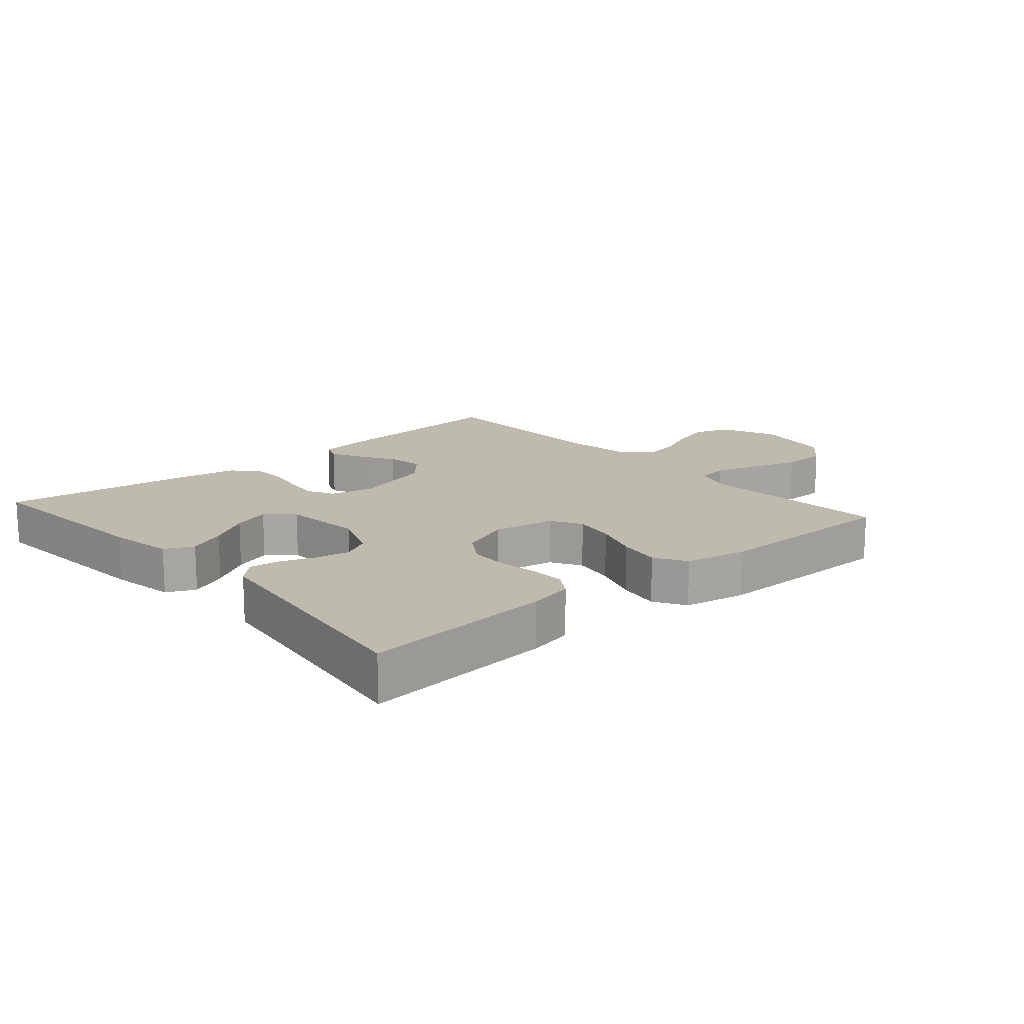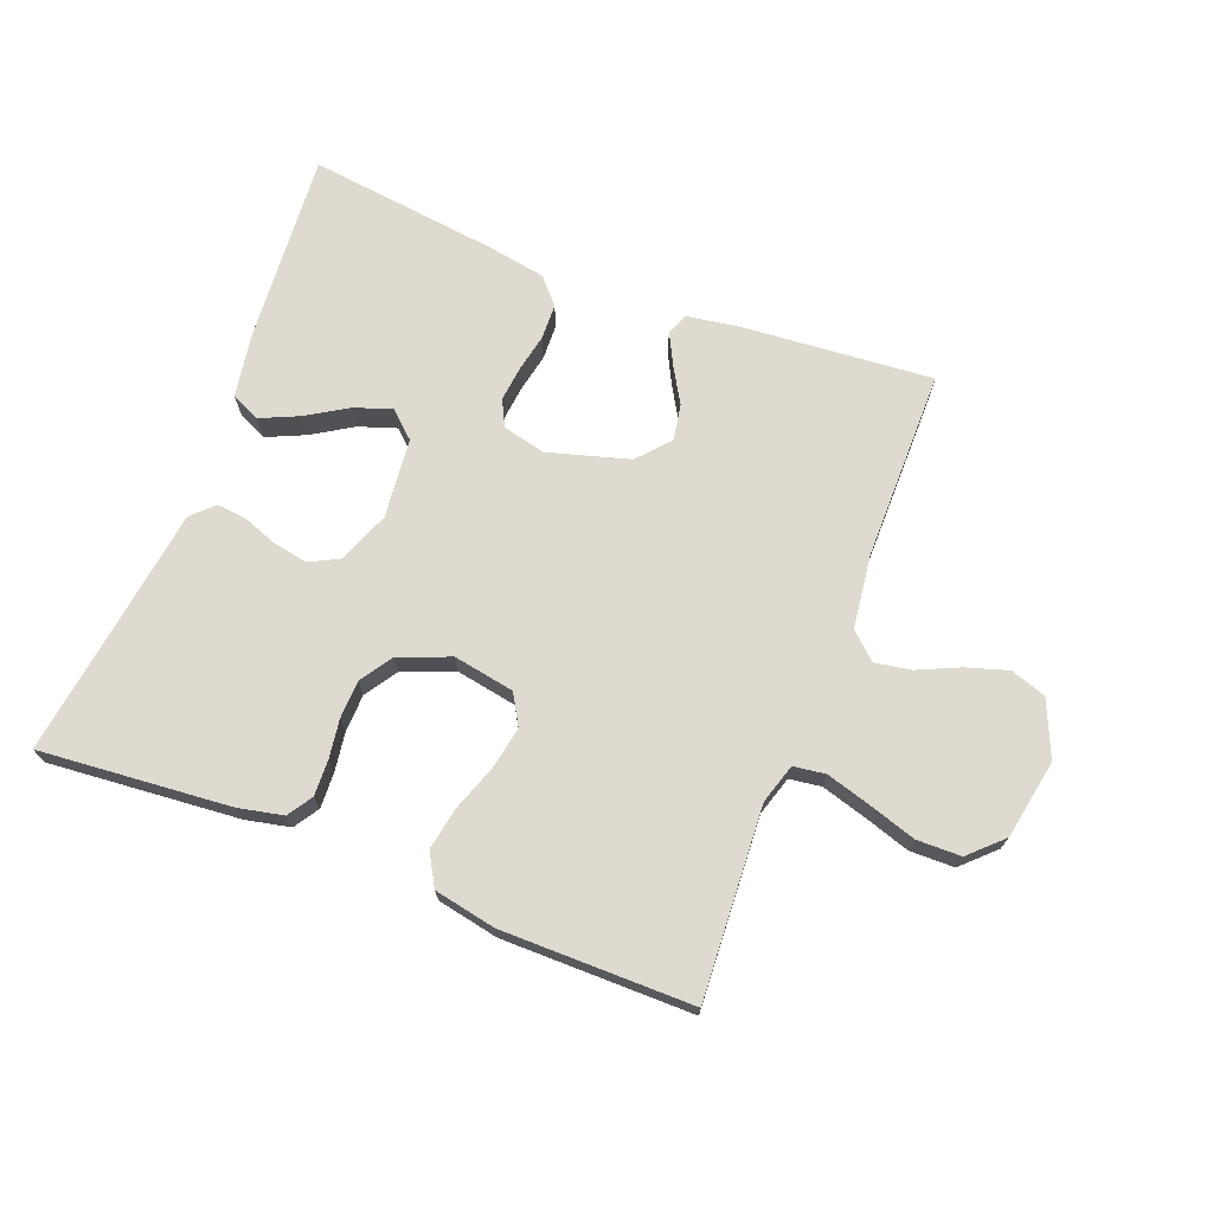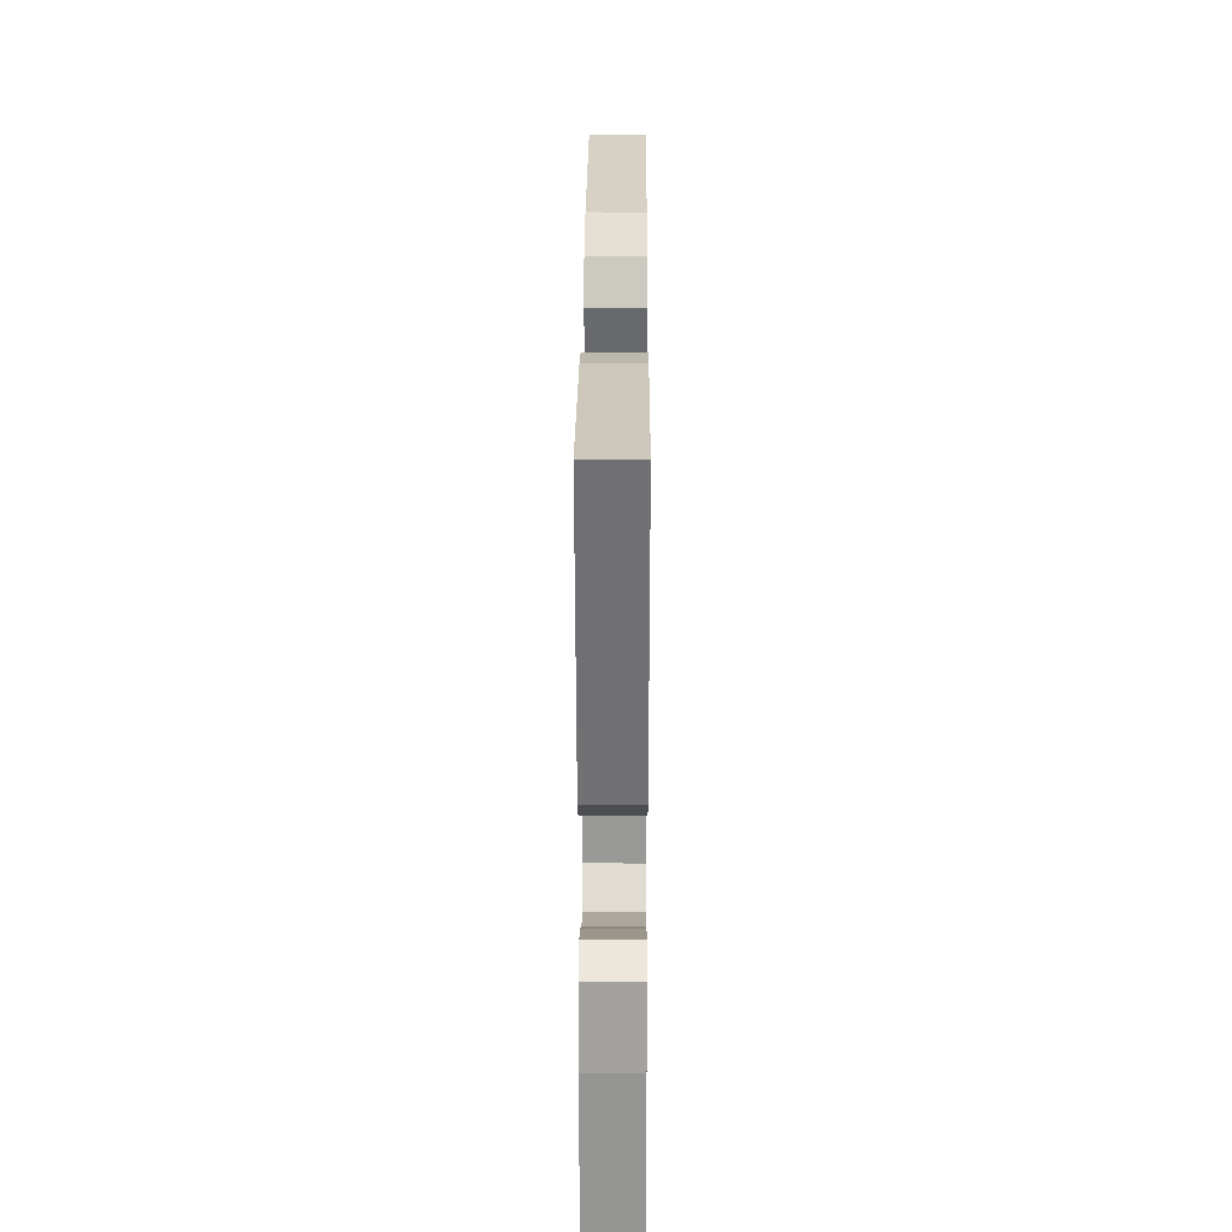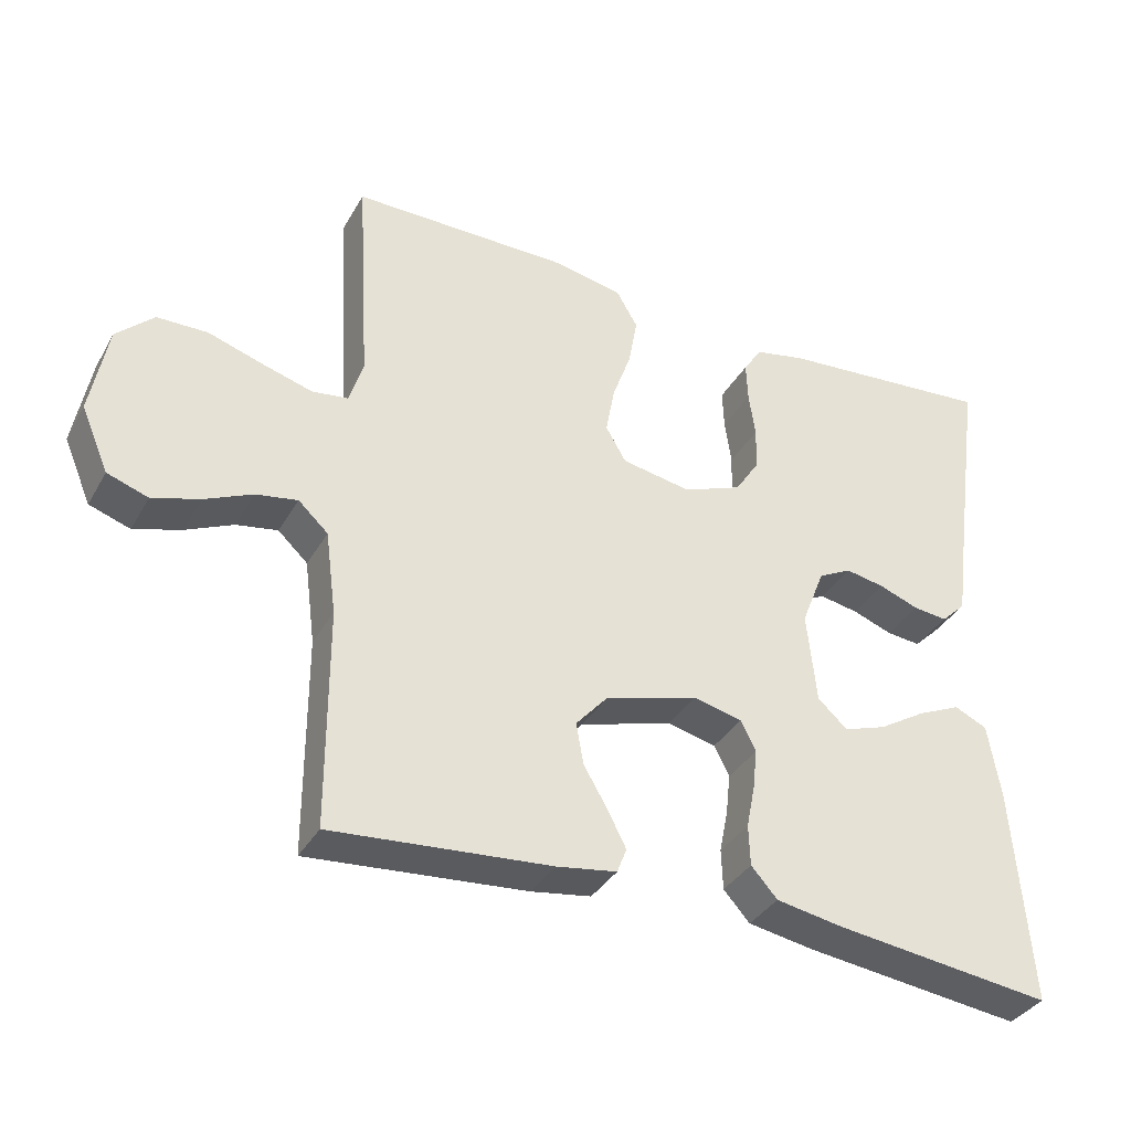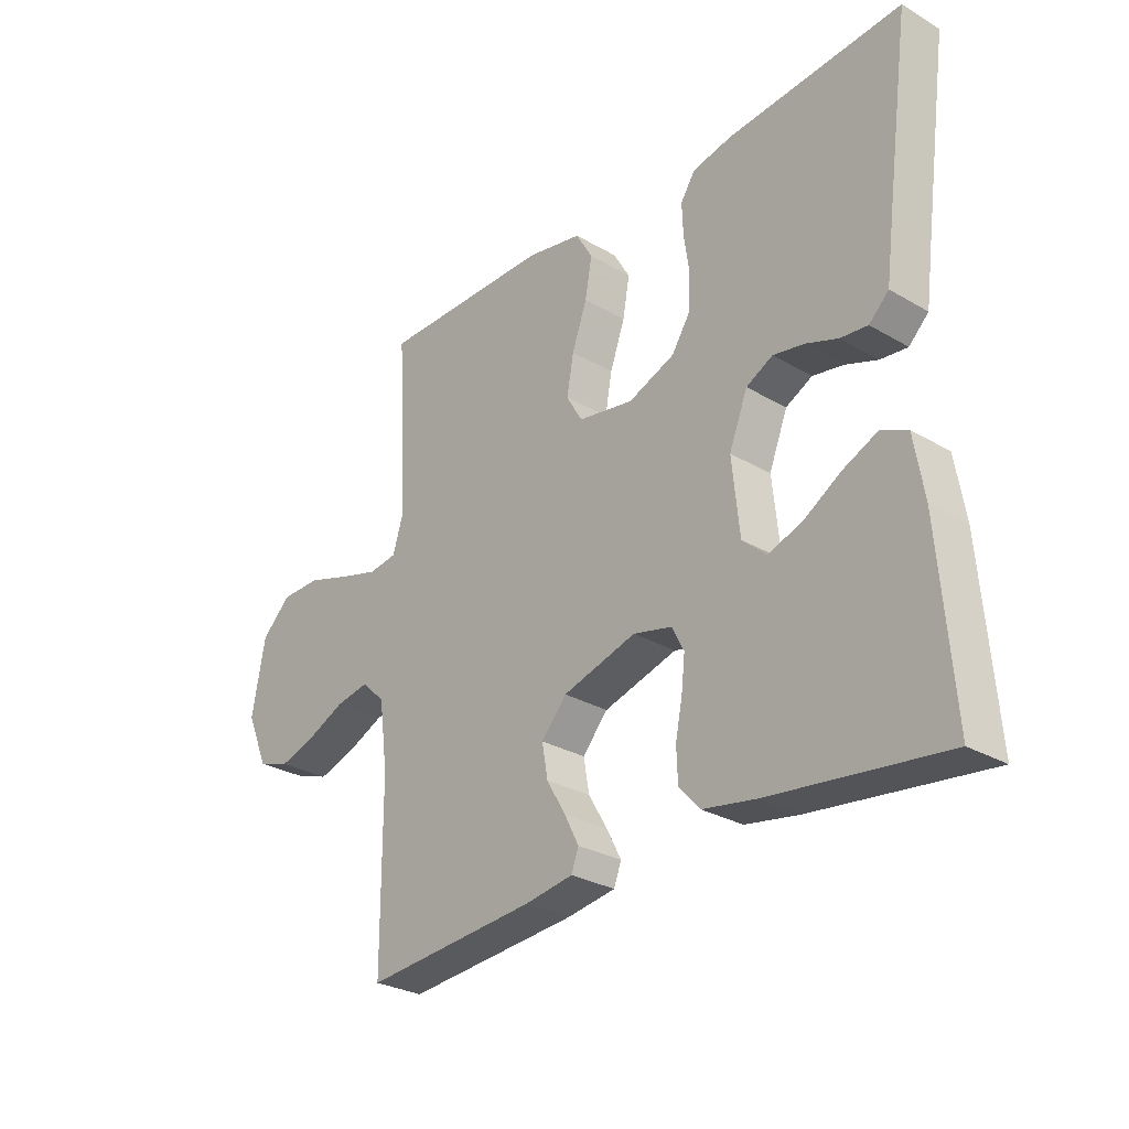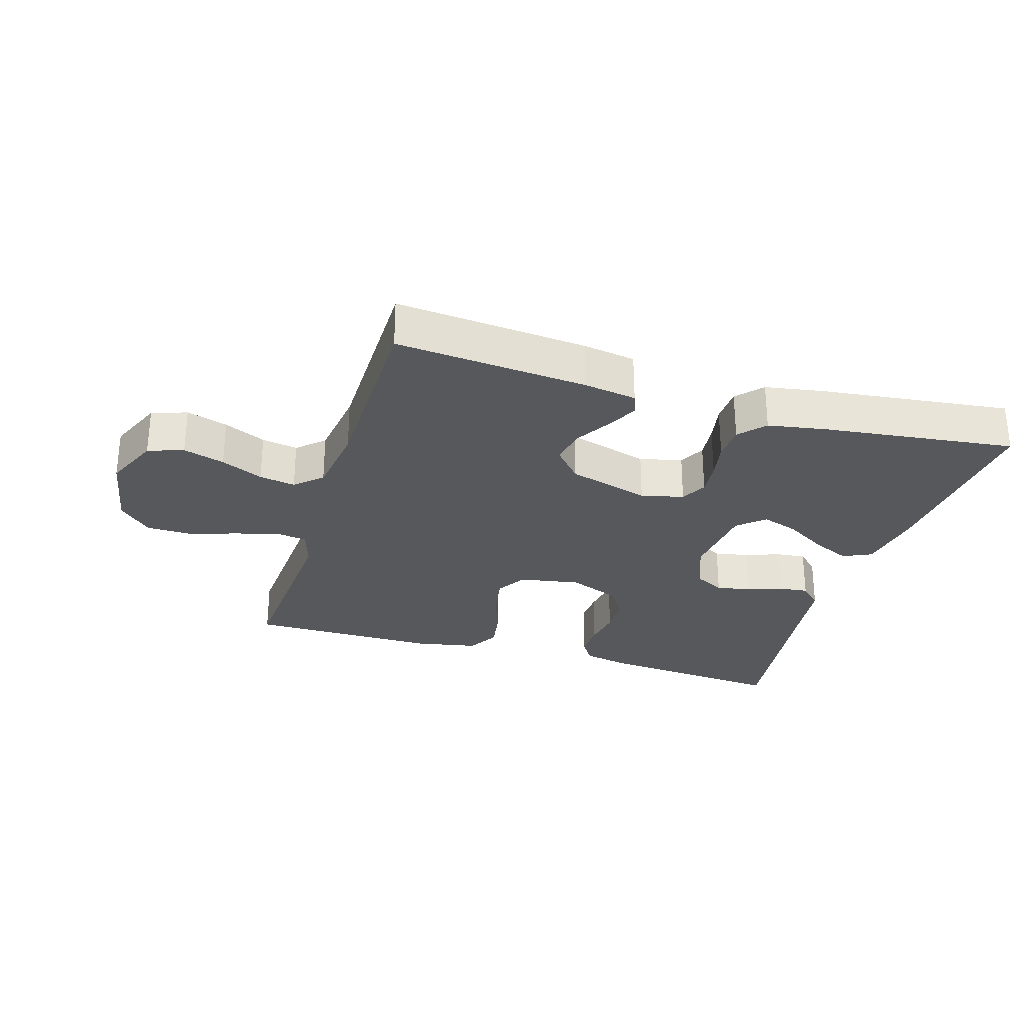
<metadata>
{"format":"obj","ext":"obj","renderer":"f3d","projection":"perspective","resolution":1024,"background":"white","views":[{"elev":15.4,"azim":-41.2,"up":"+Y"},{"elev":70.9,"azim":21.2,"up":"+Y"},{"elev":27.0,"azim":-89.7,"up":"+Z"},{"elev":-35.8,"azim":153.6,"up":"+Z"},{"elev":-28.5,"azim":-131.3,"up":"+Z"},{"elev":-28.4,"azim":163.0,"up":"+Y"}]}
</metadata>
<code>
v 0.5 0.07 0.5
v 0.482 0.07 0.2
v 0.501 0.07 0.138
v 0.551 0.07 0.131
v 0.62 0.07 0.151
v 0.695 0.07 0.175
v 0.765 0.07 0.174
v 0.816 0.07 0.125
v 0.839 0.07 0
v 0.801 0.07 -0.088
v 0.745 0.07 -0.107
v 0.68 0.07 -0.087
v 0.614 0.07 -0.057
v 0.557 0.07 -0.047
v 0.516 0.07 -0.085
v 0.501 0.07 -0.2
v 0.5 0.07 -0.5
v 0.2 0.07 -0.475
v 0.117 0.07 -0.462
v 0.104 0.07 -0.428
v 0.129 0.07 -0.379
v 0.162 0.07 -0.323
v 0.172 0.07 -0.266
v 0.128 0.07 -0.216
v 0 0.07 -0.179
v -0.067 0.07 -0.195
v -0.088 0.07 -0.236
v -0.082 0.07 -0.291
v -0.07 0.07 -0.351
v -0.072 0.07 -0.407
v -0.108 0.07 -0.447
v -0.2 0.07 -0.463
v -0.5 0.07 -0.5
v -0.477 0.07 -0.2
v -0.46 0.07 -0.097
v -0.415 0.07 -0.076
v -0.355 0.07 -0.103
v -0.29 0.07 -0.143
v -0.231 0.07 -0.163
v -0.19 0.07 -0.126
v -0.177 0.07 0
v -0.209 0.07 0.081
v -0.255 0.07 0.105
v -0.309 0.07 0.095
v -0.364 0.07 0.075
v -0.411 0.07 0.07
v -0.445 0.07 0.103
v -0.458 0.07 0.2
v -0.5 0.07 0.5
v -0.2 0.07 0.474
v -0.13 0.07 0.459
v -0.105 0.07 0.42
v -0.107 0.07 0.365
v -0.116 0.07 0.303
v -0.114 0.07 0.243
v -0.081 0.07 0.192
v 0 0.07 0.16
v 0.096 0.07 0.177
v 0.124 0.07 0.225
v 0.112 0.07 0.291
v 0.086 0.07 0.364
v 0.074 0.07 0.431
v 0.103 0.07 0.481
v 0.2 0.07 0.5
v 0.5 0 0.5
v 0.482 0 0.2
v 0.501 0 0.138
v 0.551 0 0.131
v 0.62 0 0.151
v 0.695 0 0.175
v 0.765 0 0.174
v 0.816 0 0.125
v 0.839 0 0
v 0.801 0 -0.088
v 0.745 0 -0.107
v 0.68 0 -0.087
v 0.614 0 -0.057
v 0.557 0 -0.047
v 0.516 0 -0.085
v 0.501 0 -0.2
v 0.5 0 -0.5
v 0.2 0 -0.475
v 0.117 0 -0.462
v 0.104 0 -0.428
v 0.129 0 -0.379
v 0.162 0 -0.323
v 0.172 0 -0.266
v 0.128 0 -0.216
v 0 0 -0.179
v -0.067 0 -0.195
v -0.088 0 -0.236
v -0.082 0 -0.291
v -0.07 0 -0.351
v -0.072 0 -0.407
v -0.108 0 -0.447
v -0.2 0 -0.463
v -0.5 0 -0.5
v -0.477 0 -0.2
v -0.46 0 -0.097
v -0.415 0 -0.076
v -0.355 0 -0.103
v -0.29 0 -0.143
v -0.231 0 -0.163
v -0.19 0 -0.126
v -0.177 0 0
v -0.209 0 0.081
v -0.255 0 0.105
v -0.309 0 0.095
v -0.364 0 0.075
v -0.411 0 0.07
v -0.445 0 0.103
v -0.458 0 0.2
v -0.5 0 0.5
v -0.2 0 0.474
v -0.13 0 0.459
v -0.105 0 0.42
v -0.107 0 0.365
v -0.116 0 0.303
v -0.114 0 0.243
v -0.081 0 0.192
v 0 0 0.16
v 0.096 0 0.177
v 0.124 0 0.225
v 0.112 0 0.291
v 0.086 0 0.364
v 0.074 0 0.431
v 0.103 0 0.481
v 0.2 0 0.5
f 63 64 1 2
f 60 61 62 63
f 59 60 63 2
f 58 59 2 3
f 57 58 3 4
f 51 52 53 54
f 51 54 55
f 48 49 50 51
f 48 51 55
f 47 48 55 56
f 44 45 46 47
f 43 44 47 56
f 35 36 37 38
f 35 38 39
f 34 35 39
f 33 34 39
f 32 33 39 40
f 28 29 30 31
f 27 28 31 32
f 19 20 21 22
f 17 18 19 22
f 16 17 22 23
f 15 16 23 24
f 10 11 12 13
f 10 13 14
f 9 10 14
f 8 9 14
f 5 6 7 8
f 4 5 8 14
f 57 4 14 15
f 42 43 56 57
f 41 42 57 15
f 27 32 40 41
f 26 27 41
f 25 26 41
f 15 24 25 41
f 66 65 128 127
f 127 126 125 124
f 66 127 124 123
f 67 66 123 122
f 68 67 122 121
f 118 117 116 115
f 119 118 115
f 115 114 113 112
f 119 115 112
f 120 119 112 111
f 111 110 109 108
f 120 111 108 107
f 102 101 100 99
f 103 102 99
f 103 99 98
f 103 98 97
f 104 103 97 96
f 95 94 93 92
f 96 95 92 91
f 86 85 84 83
f 86 83 82 81
f 87 86 81 80
f 88 87 80 79
f 77 76 75 74
f 78 77 74
f 78 74 73
f 78 73 72
f 72 71 70 69
f 78 72 69 68
f 79 78 68 121
f 121 120 107 106
f 79 121 106 105
f 105 104 96 91
f 105 91 90
f 105 90 89
f 105 89 88 79
f 1 65 66 2
f 2 66 67 3
f 3 67 68 4
f 4 68 69 5
f 5 69 70 6
f 6 70 71 7
f 7 71 72 8
f 8 72 73 9
f 9 73 74 10
f 10 74 75 11
f 11 75 76 12
f 12 76 77 13
f 13 77 78 14
f 14 78 79 15
f 15 79 80 16
f 16 80 81 17
f 17 81 82 18
f 18 82 83 19
f 19 83 84 20
f 20 84 85 21
f 21 85 86 22
f 22 86 87 23
f 23 87 88 24
f 24 88 89 25
f 25 89 90 26
f 26 90 91 27
f 27 91 92 28
f 28 92 93 29
f 29 93 94 30
f 30 94 95 31
f 31 95 96 32
f 32 96 97 33
f 33 97 98 34
f 34 98 99 35
f 35 99 100 36
f 36 100 101 37
f 37 101 102 38
f 38 102 103 39
f 39 103 104 40
f 40 104 105 41
f 41 105 106 42
f 42 106 107 43
f 43 107 108 44
f 44 108 109 45
f 45 109 110 46
f 46 110 111 47
f 47 111 112 48
f 48 112 113 49
f 49 113 114 50
f 50 114 115 51
f 51 115 116 52
f 52 116 117 53
f 53 117 118 54
f 54 118 119 55
f 55 119 120 56
f 56 120 121 57
f 57 121 122 58
f 58 122 123 59
f 59 123 124 60
f 60 124 125 61
f 61 125 126 62
f 62 126 127 63
f 63 127 128 64
f 64 128 65 1

</code>
